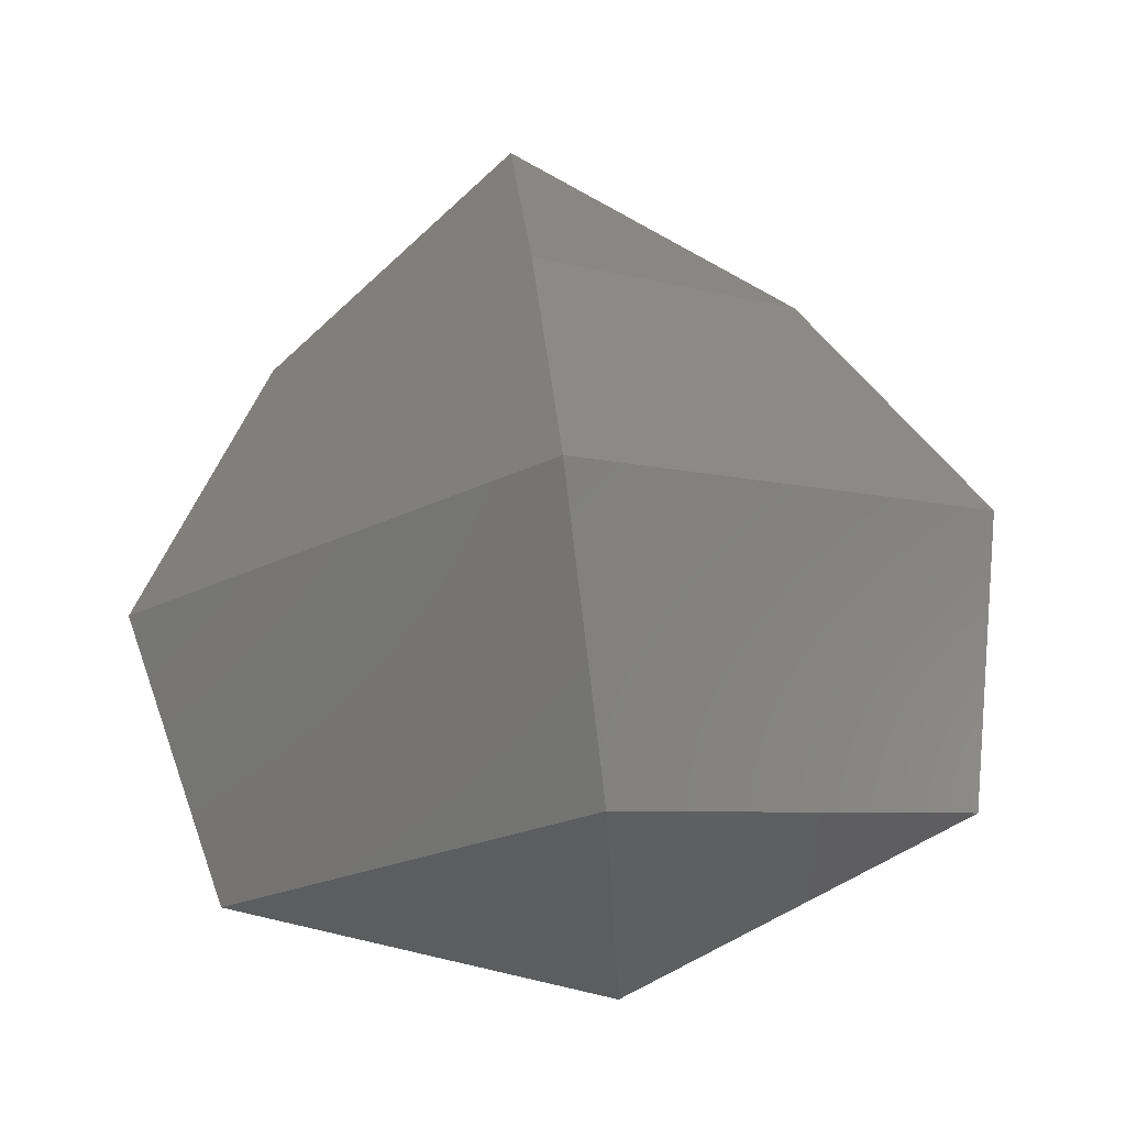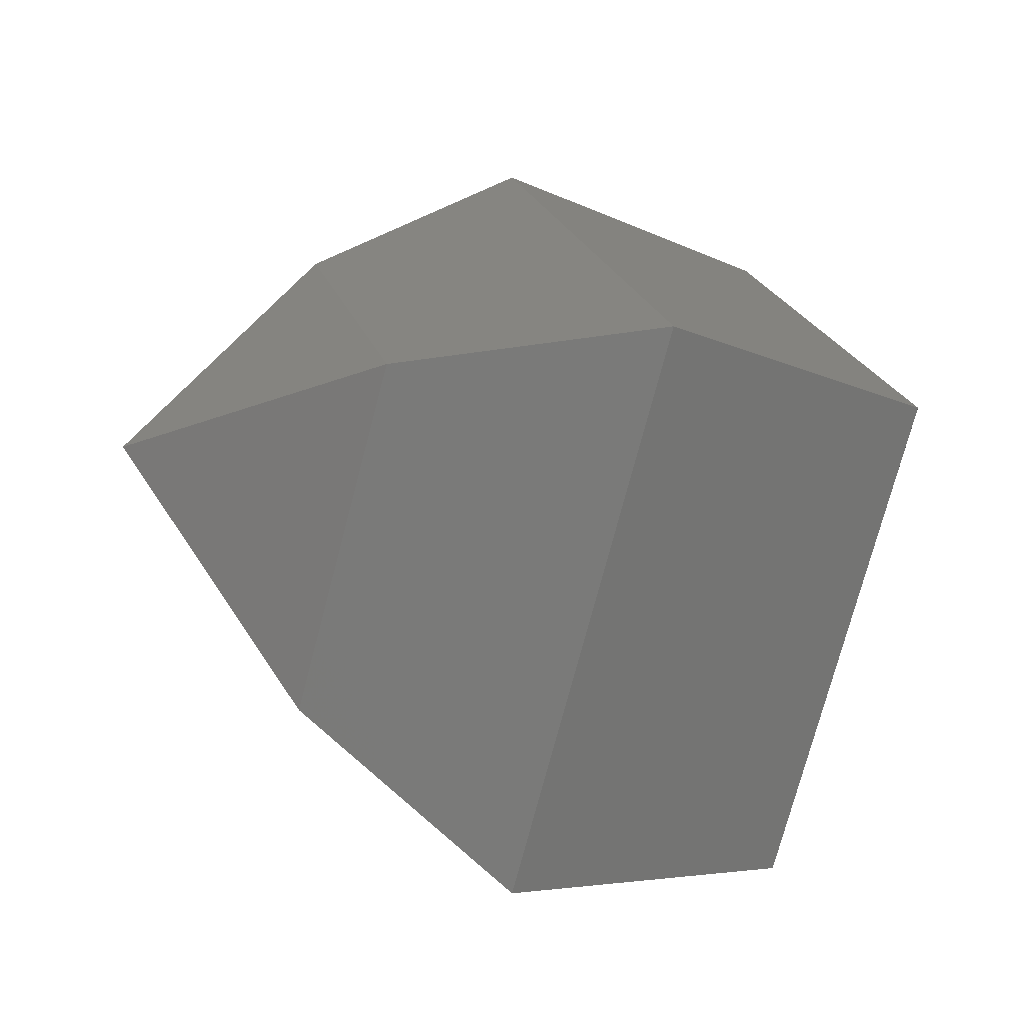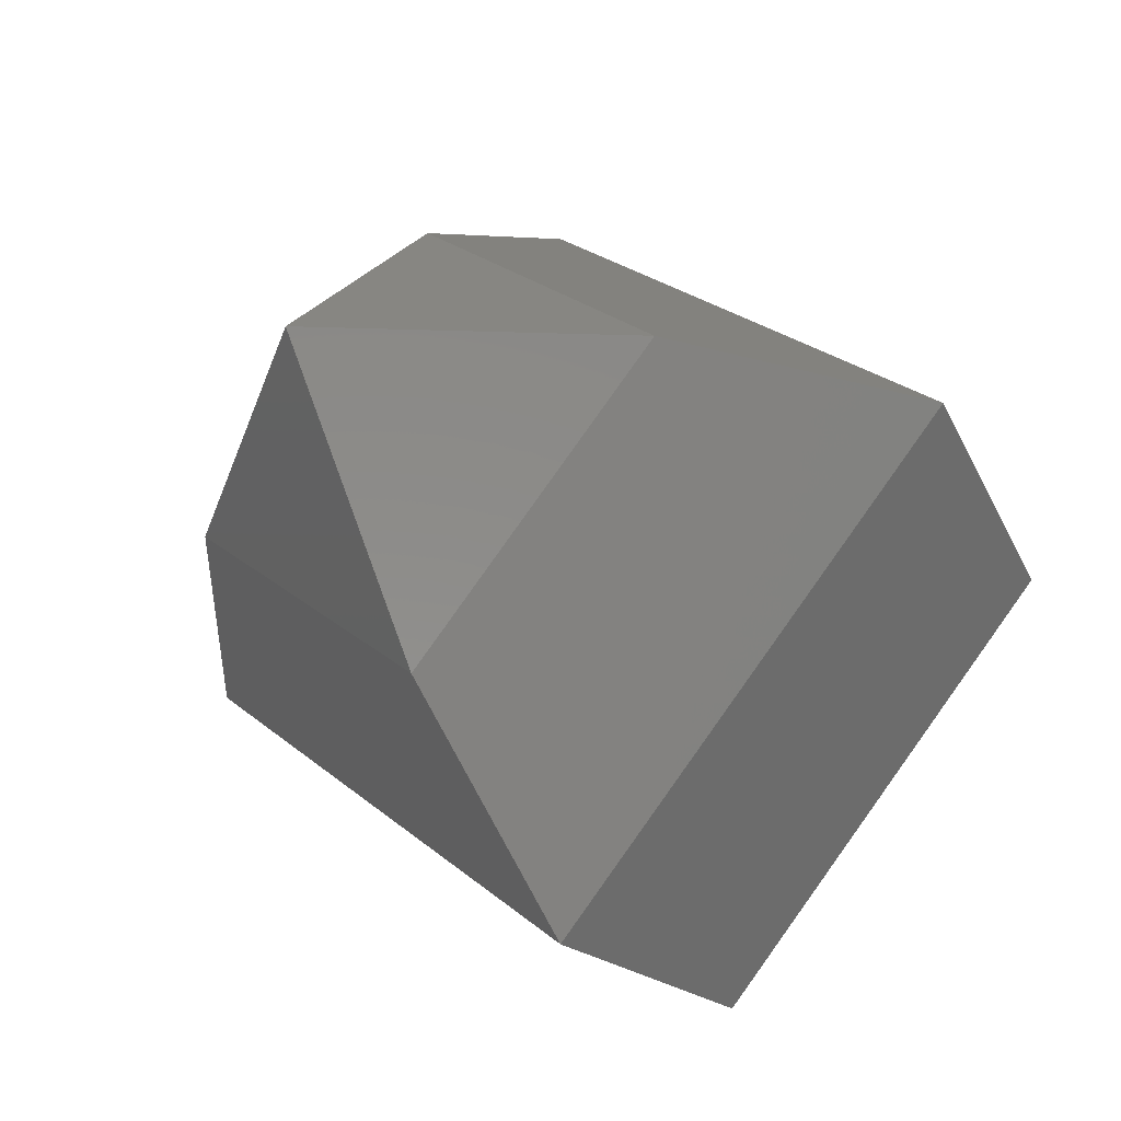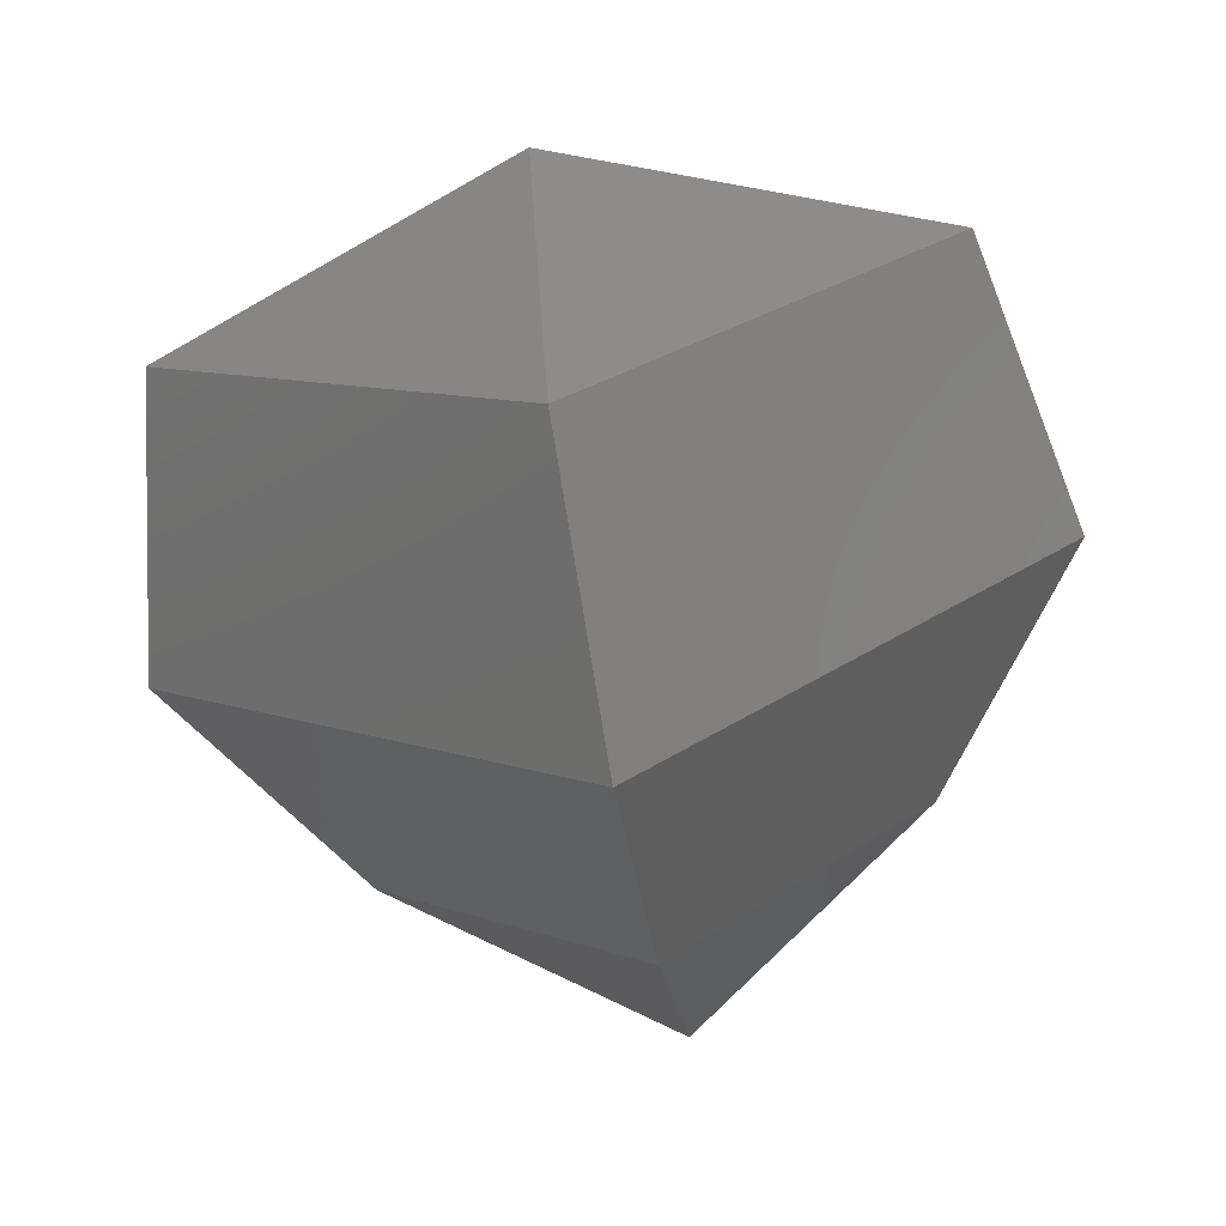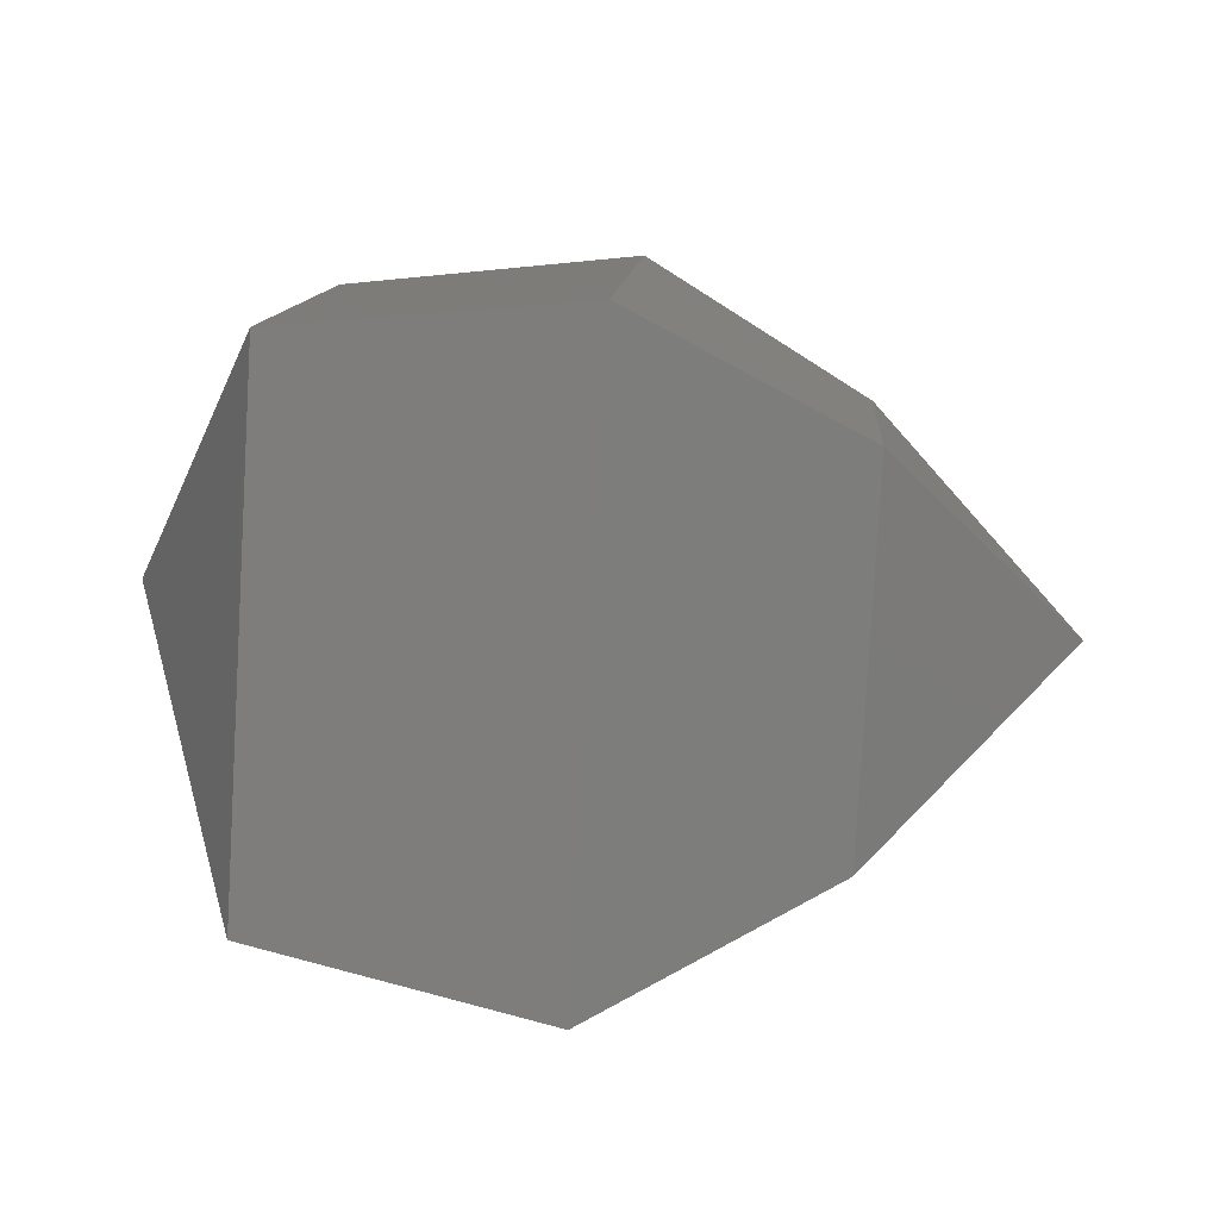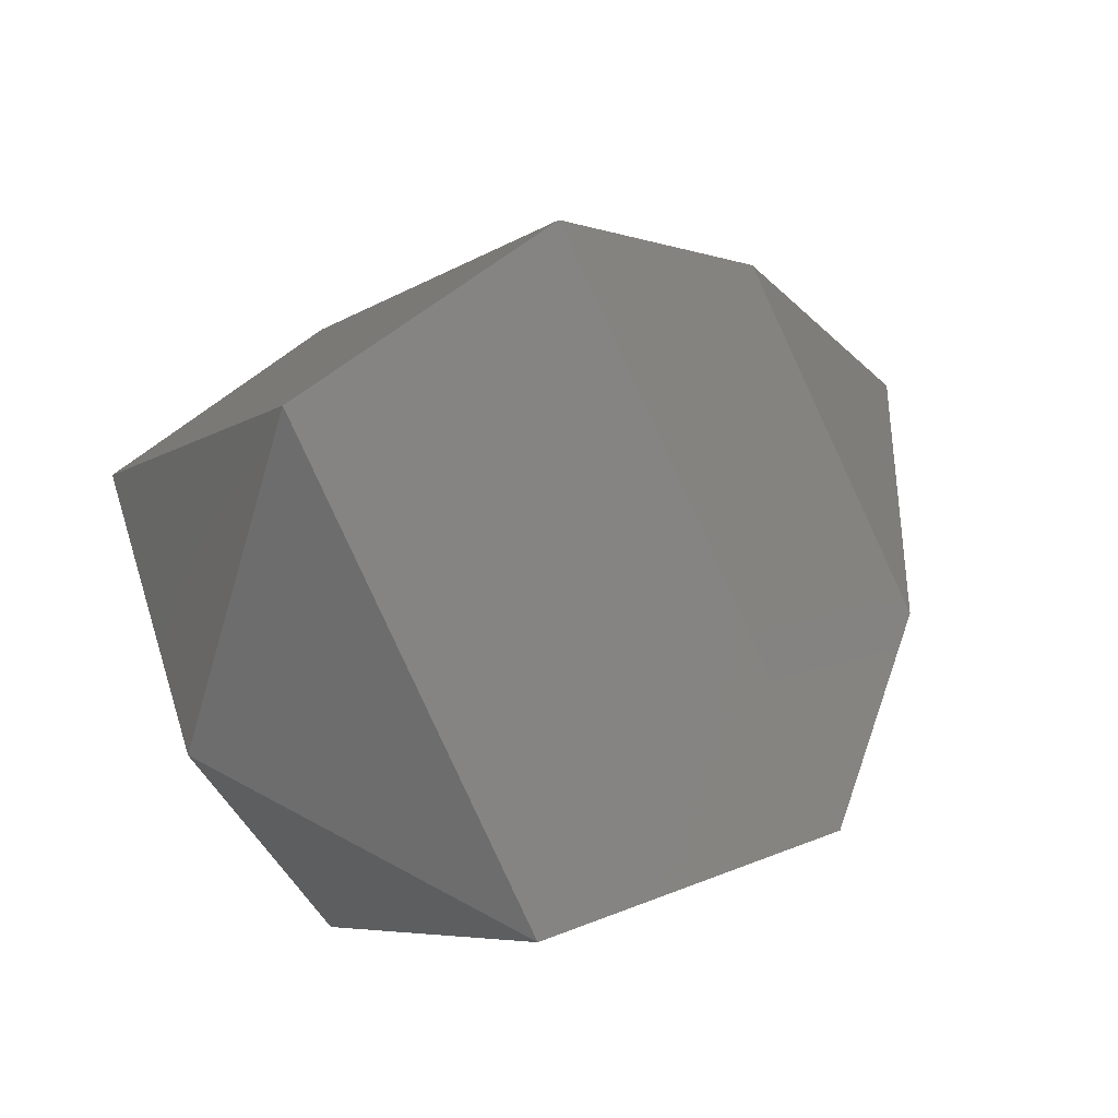
<metadata>
{"format":"stl","ext":"stl","renderer":"f3d","projection":"perspective","resolution":1024,"background":"white","views":[{"elev":77.8,"azim":-97.1,"up":"+Y"},{"elev":-26.0,"azim":159.1,"up":"+Z"},{"elev":-36.3,"azim":124.8,"up":"+Z"},{"elev":-71.6,"azim":-80.3,"up":"+Z"},{"elev":54.8,"azim":4.6,"up":"+Z"},{"elev":45.6,"azim":-36.5,"up":"+Y"}]}
</metadata>
<code>
# stl→obj: 14 verts, 24 faces
v 0 0 0
v 1.832 0 5.021
v 1.832 5.021 0
v 1.832 0 -5.021
v 1.832 -5.021 0
v 5.864 0 5.864
v 5.864 5.864 0
v 5.864 0 -5.864
v 5.864 -5.864 0
v 9.015 0 3.591
v 9.015 3.591 0
v 9.015 0 -3.591
v 9.015 -3.591 0
v 11.73 0 0
f 1 2 3
f 3 4 1
f 1 4 5
f 5 2 1
f 2 6 7
f 2 7 3
f 3 7 4
f 7 8 4
f 4 8 9
f 4 9 5
f 5 9 2
f 9 6 2
f 6 10 11
f 6 11 7
f 7 11 8
f 11 12 8
f 8 12 13
f 8 13 9
f 9 13 6
f 13 10 6
f 10 14 11
f 11 14 12
f 12 14 13
f 13 14 10

</code>
